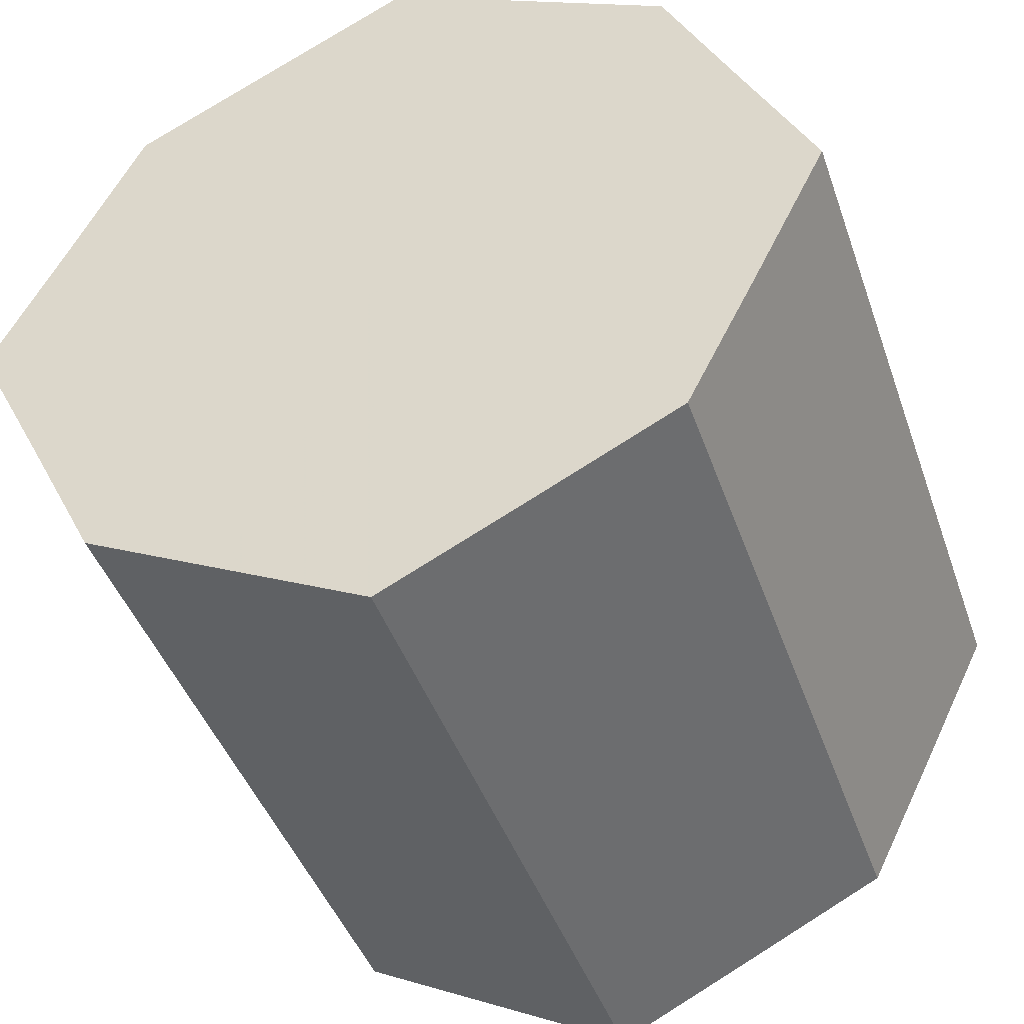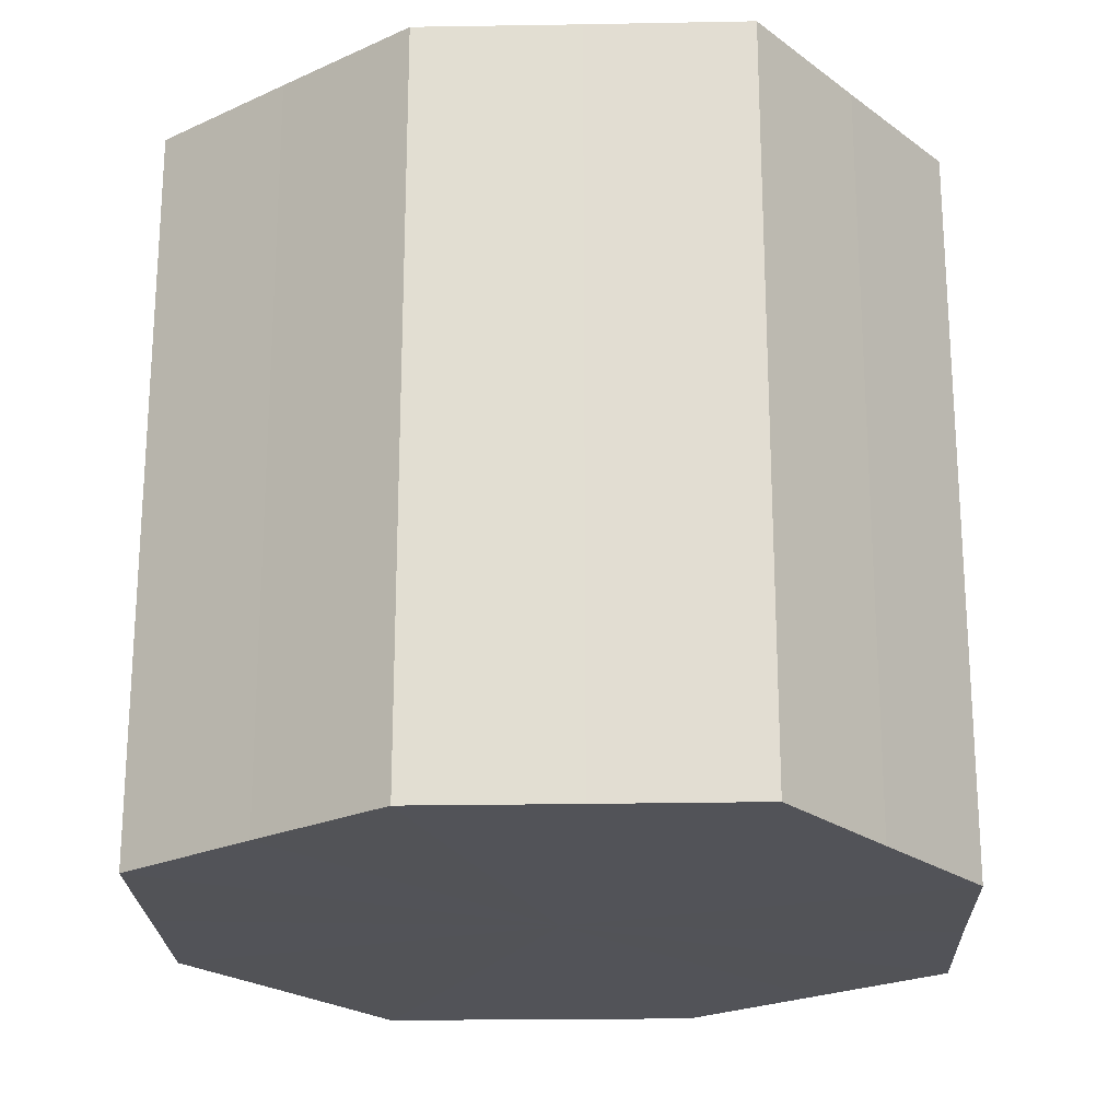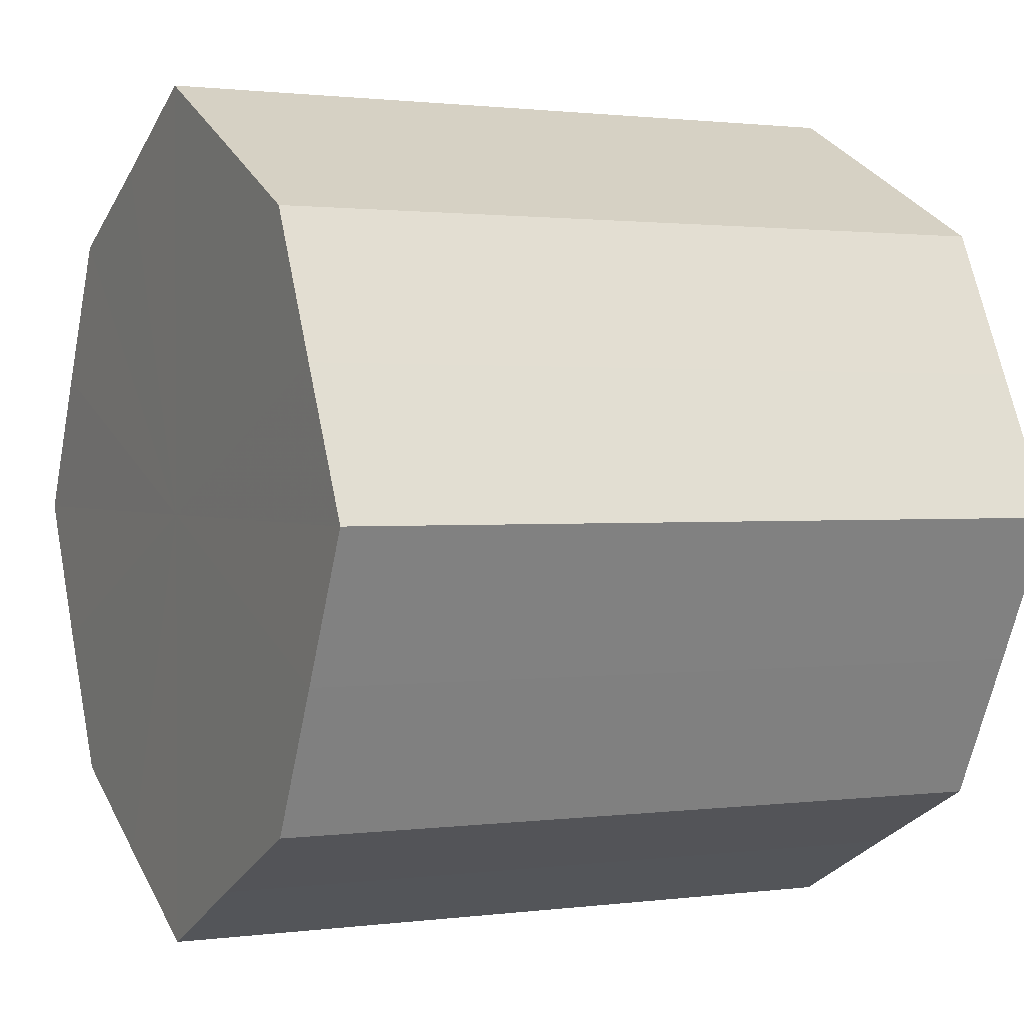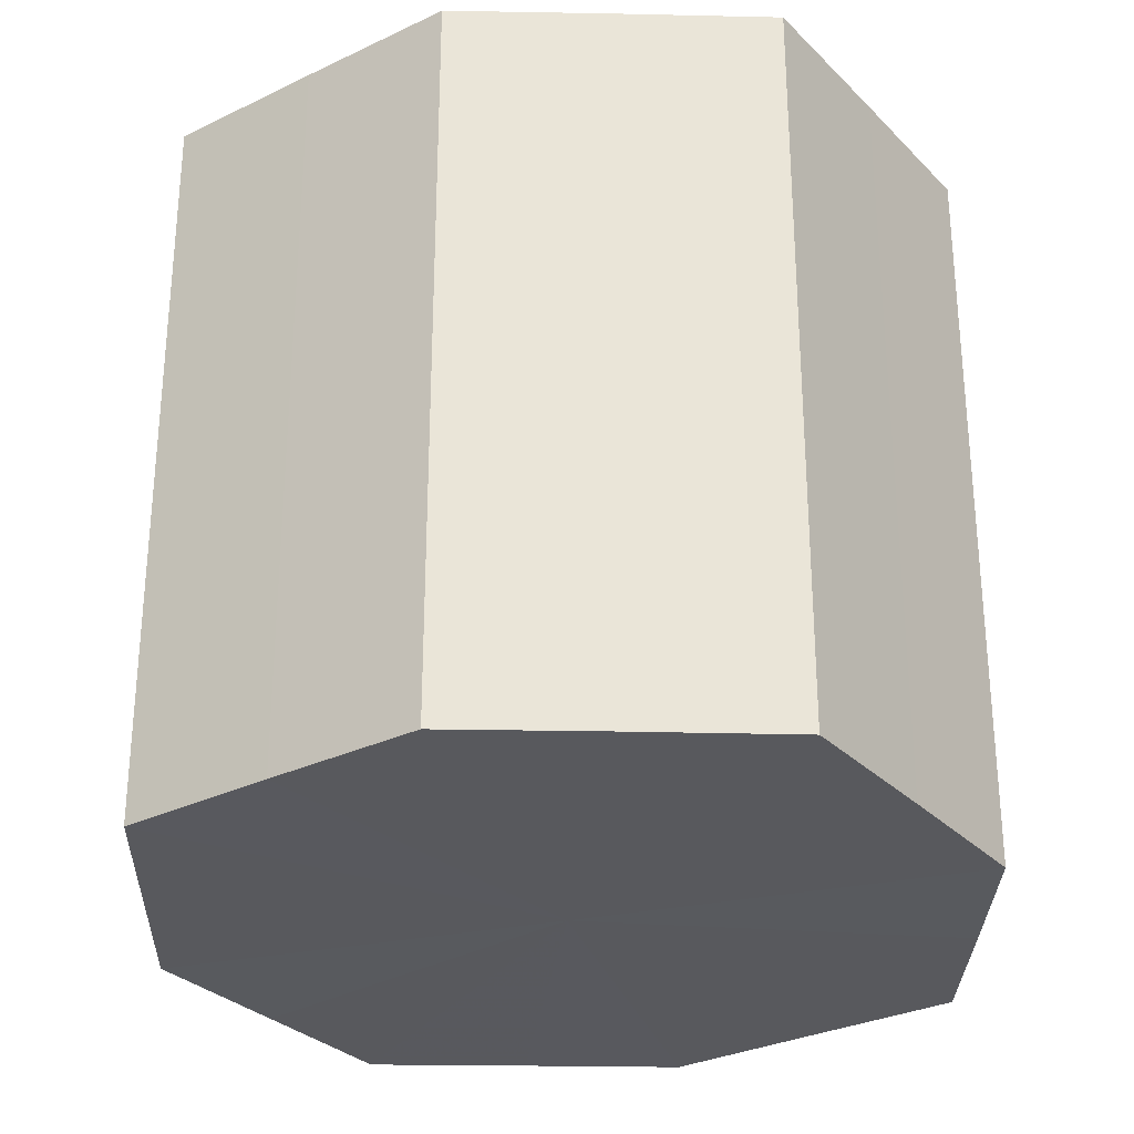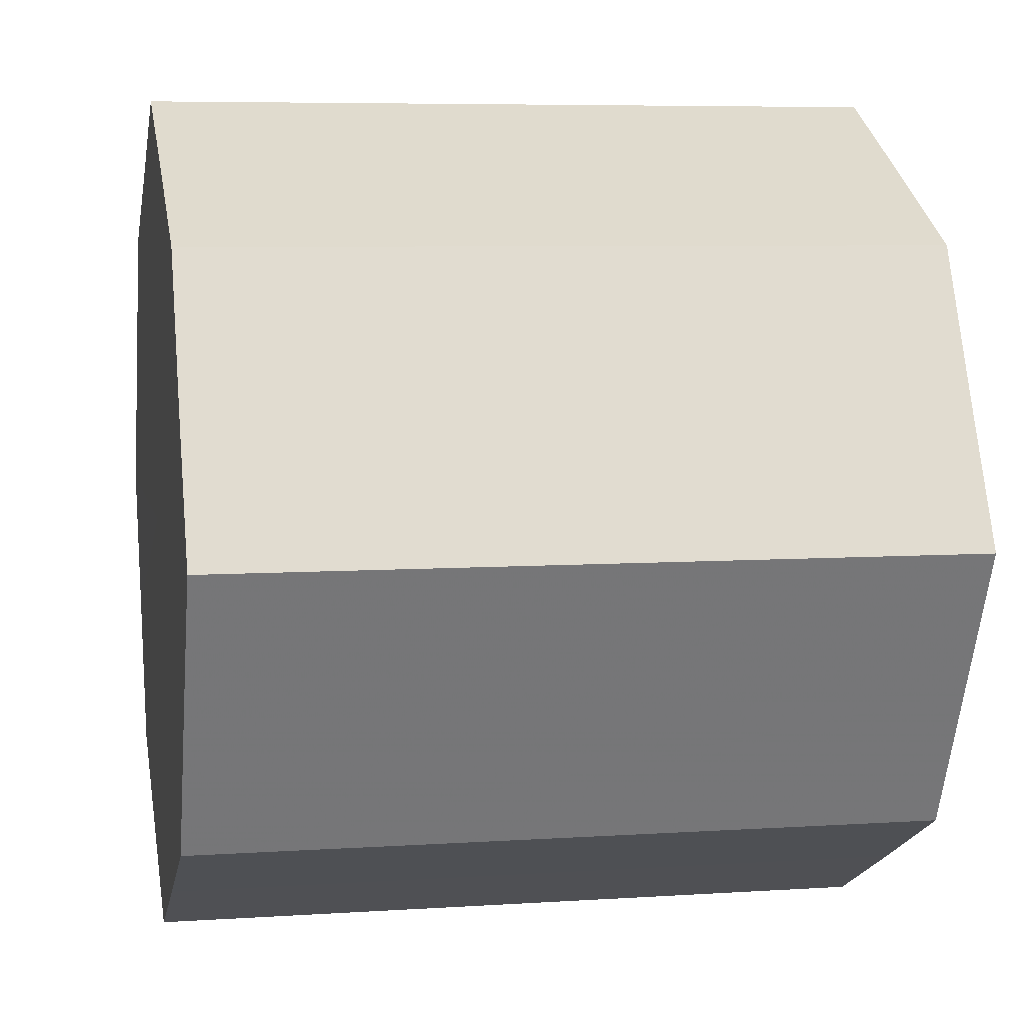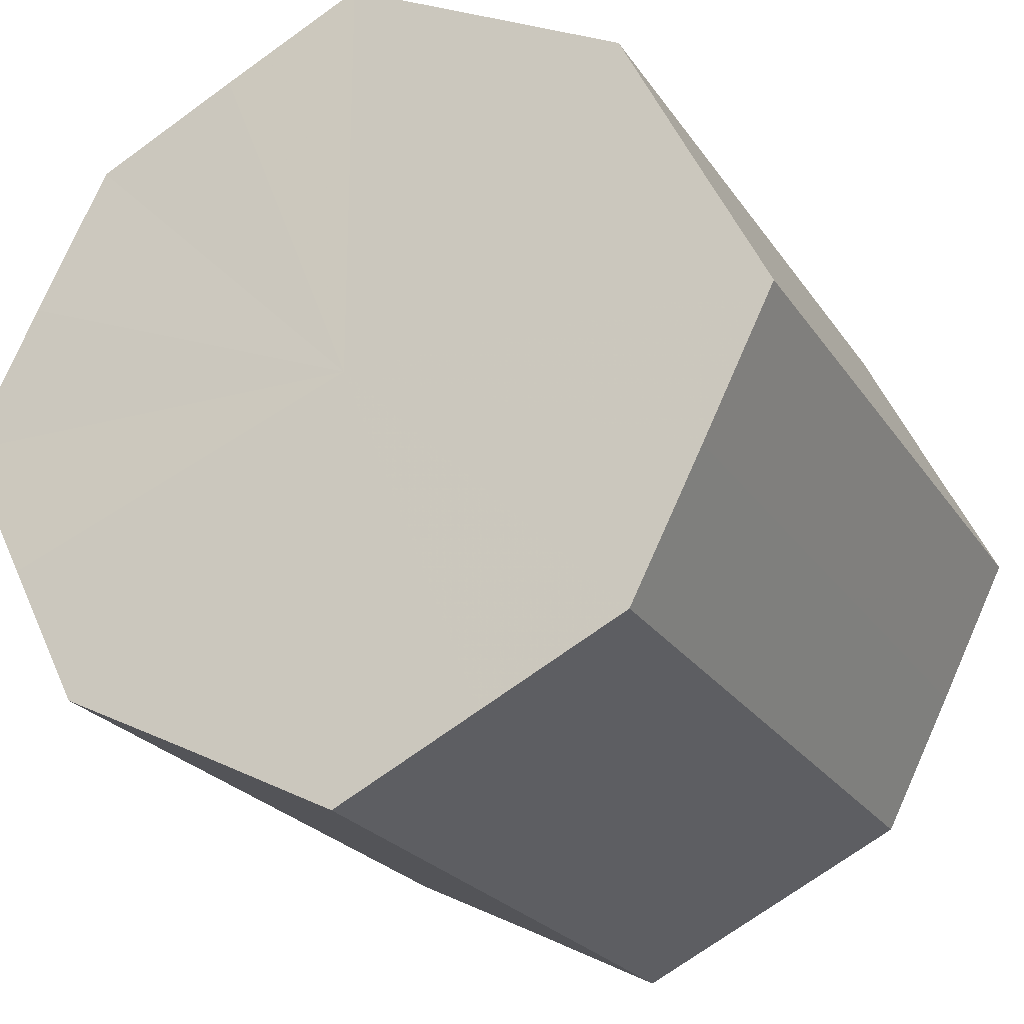
<metadata>
{"format":"obj","ext":"obj","renderer":"f3d","projection":"perspective","resolution":1024,"background":"white","views":[{"elev":-42.9,"azim":-161.6,"up":"+Y"},{"elev":-22.5,"azim":65.1,"up":"+Z"},{"elev":1.4,"azim":-116.3,"up":"+Y"},{"elev":-30.2,"azim":-28.2,"up":"+Z"},{"elev":6.6,"azim":-101.2,"up":"+Y"},{"elev":-23.1,"azim":24.9,"up":"+Y"}]}
</metadata>
<code>
o 5363
v 2173 1885 15.96
v 2173 1885 15.96
v 2173 1885 16.06
v 2173 1885 15.96
v 2173 1885 16.06
v 2173 1885 15.96
v 2173 1885 16.06
v 2173 1885 15.96
v 2173 1885 16.06
v 2173 1885 15.96
v 2173 1885 16.06
v 2173 1885 15.96
v 2173 1885 16.06
v 2173 1885 15.96
v 2173 1885 16.06
v 2173 1885 15.96
v 2173 1885 16.06
v 2173 1885 15.96
v 2173 1885 16.06
v 2173 1885 15.96
v 2173 1885 16.06
v 2173 1885 15.96
v 2173 1885 16.06
v 2173 1885 15.96
v 2173 1885 16.06
v 2173 1885 15.96
v 2173 1885 16.06
v 2173 1885 15.96
v 2173 1885 16.06
v 2173 1885 15.96
v 2173 1885 16.06
v 2173 1885 16.06
v 2173 1885 16.06
v 2173 1885 15.96
v 2173 1885 16.06
v 2173 1885 15.96
v 2173 1885 16.06
v 2173 1885 16.06
v 2173 1885 15.96
v 2173 1885 16.06
v 2173 1885 15.96
v 2173 1885 15.96
v 2173 1885 16.06
v 2173 1885 16.06
v 2173 1885 15.96
v 2173 1885 16.06
v 2173 1885 15.96
v 2173 1885 15.96
v 2173 1885 16.06
v 2173 1885 16.06
v 2173 1885 15.96
v 2173 1885 16.06
v 2173 1885 15.96
v 2173 1885 15.96
v 2173 1885 16.06
v 2173 1885 16.06
v 2173 1885 15.96
v 2173 1885 16.06
v 2173 1885 15.96
v 2173 1885 15.96
v 2173 1885 16.06
v 2173 1885 16.06
v 2173 1885 15.96
v 2173 1885 15.96
v 2173 1885 15.96
v 2173 1885 15.96
v 2173 1885 15.96
v 2173 1885 15.96
v 2173 1885 15.96
v 2173 1885 15.96
v 2173 1885 15.96
v 2173 1885 15.96
v 2173 1885 15.96
v 2173 1885 15.96
v 2173 1885 15.96
v 2173 1885 15.96
v 2173 1885 15.96
v 2173 1885 15.96
v 2173 1885 15.96
v 2173 1885 15.96
v 2173 1885 15.96
v 2173 1885 16.06
v 2173 1885 16.06
v 2173 1885 16.06
v 2173 1885 16.06
v 2173 1885 16.06
v 2173 1885 16.06
v 2173 1885 16.06
v 2173 1885 16.06
v 2173 1885 16.06
v 2173 1885 16.06
v 2173 1885 16.06
v 2173 1885 16.06
v 2173 1885 16.06
v 2173 1885 16.06
v 2173 1885 16.06
v 2173 1885 16.06
v 2173 1885 16.06
f 1 2 3
f 2 4 5
f 6 1 7
f 4 8 9
f 10 6 11
f 8 12 13
f 14 10 15
f 12 16 17
f 18 14 19
f 16 20 21
f 22 18 23
f 20 24 25
f 26 22 27
f 24 28 29
f 30 26 31
f 28 30 32
f 33 34 35
f 35 36 37
f 38 39 33
f 40 41 38
f 37 42 43
f 44 45 40
f 46 47 44
f 43 48 49
f 50 51 46
f 52 53 50
f 49 54 55
f 56 57 52
f 58 59 56
f 55 60 61
f 62 63 58
f 61 64 62
f 65 66 67
f 65 68 66
f 65 67 69
f 65 70 68
f 65 69 71
f 65 72 70
f 65 71 73
f 65 74 72
f 65 73 75
f 65 76 74
f 65 75 77
f 65 78 76
f 65 77 79
f 65 80 78
f 65 79 81
f 65 81 80
f 82 83 84
f 82 85 83
f 82 84 86
f 82 87 85
f 82 86 88
f 82 89 87
f 82 88 90
f 82 91 89
f 82 90 92
f 82 93 91
f 82 92 94
f 82 95 93
f 82 94 96
f 82 97 95
f 82 96 98
f 82 98 97

</code>
